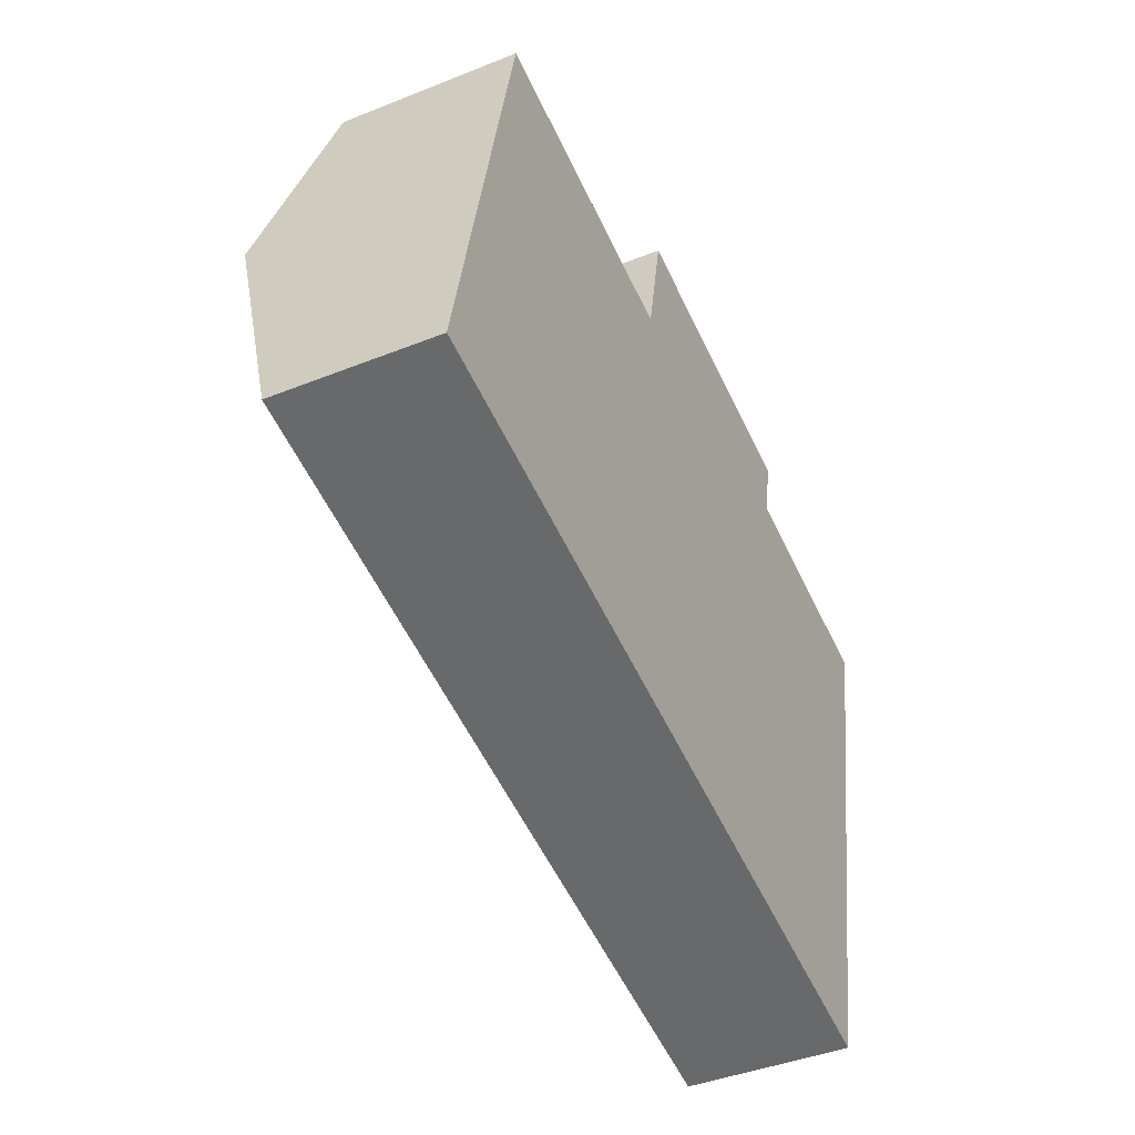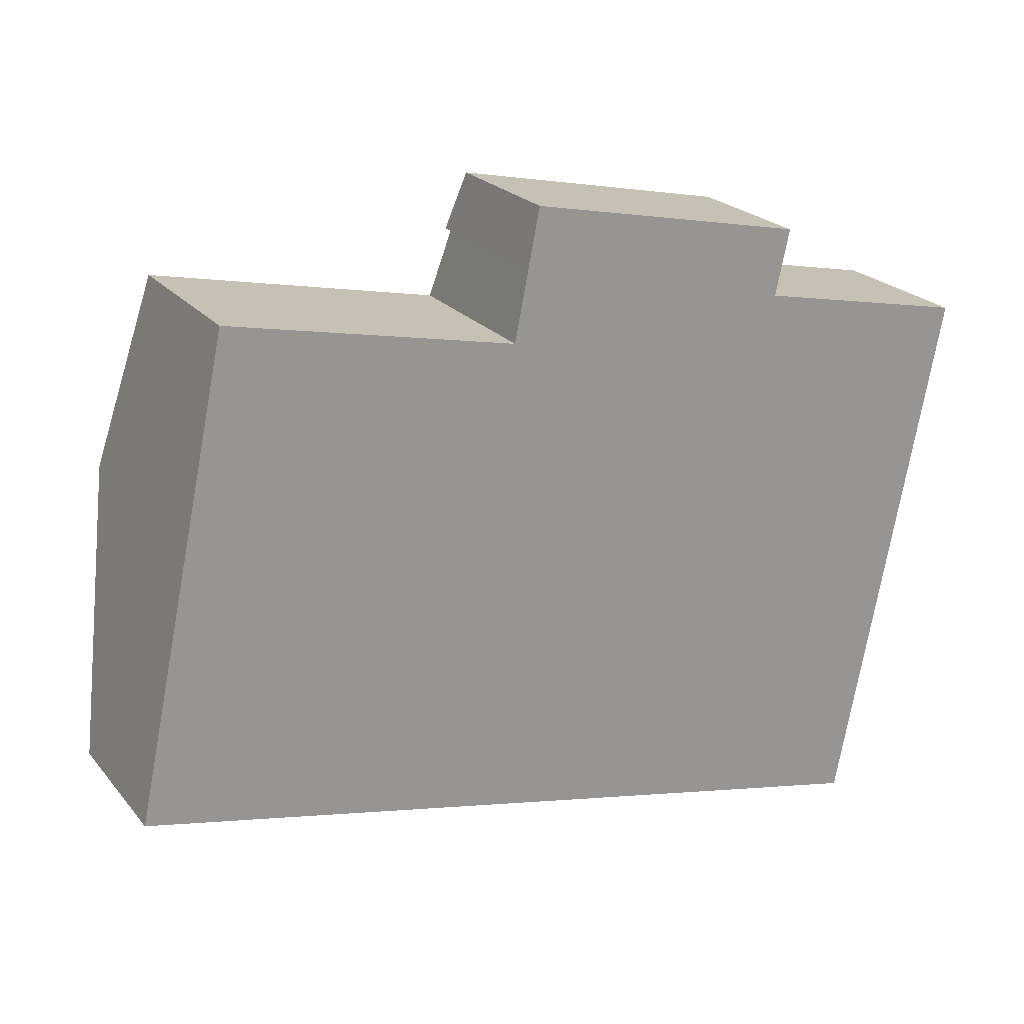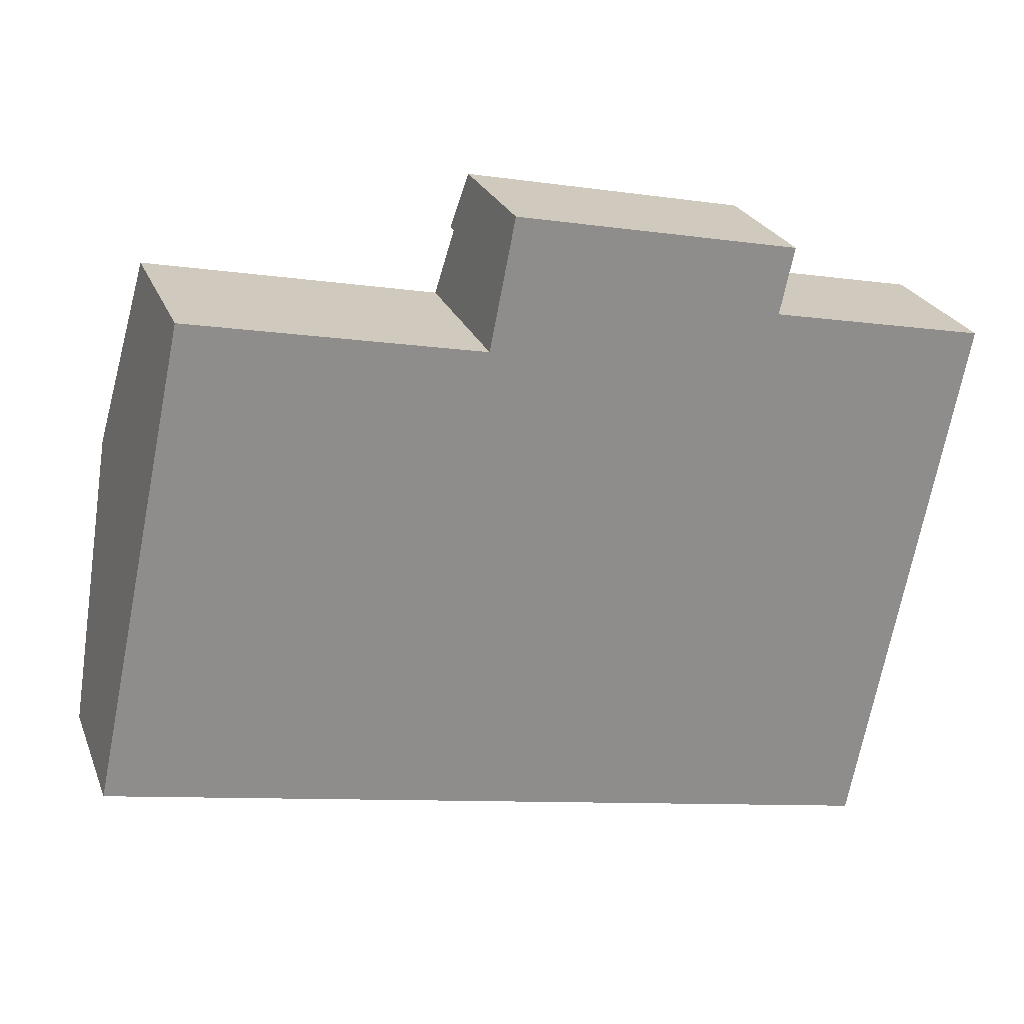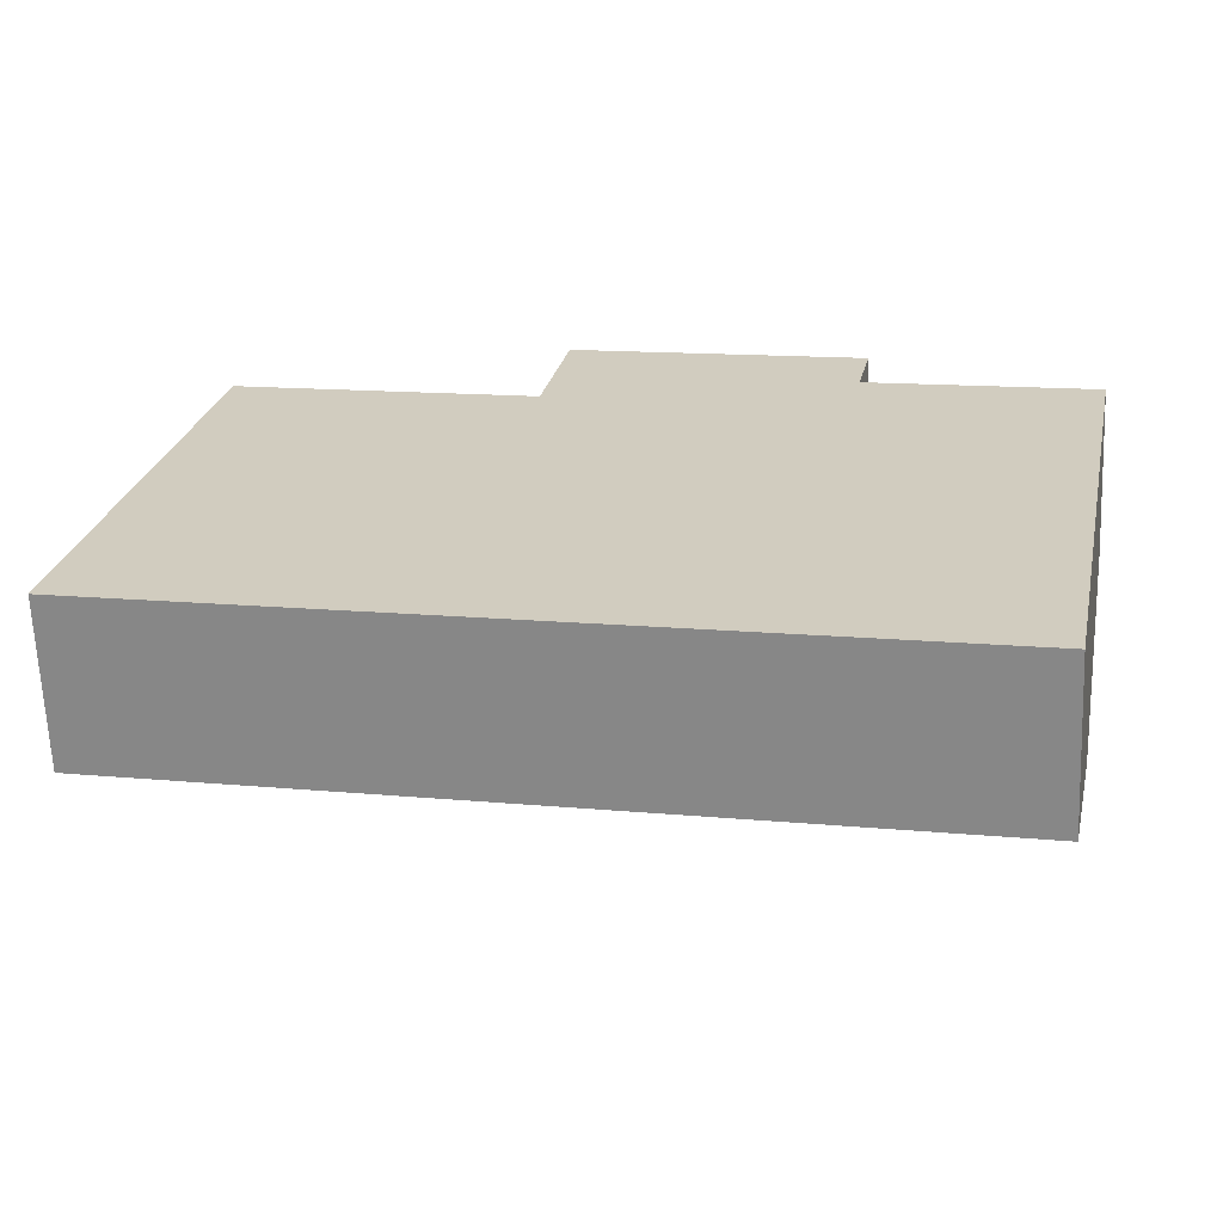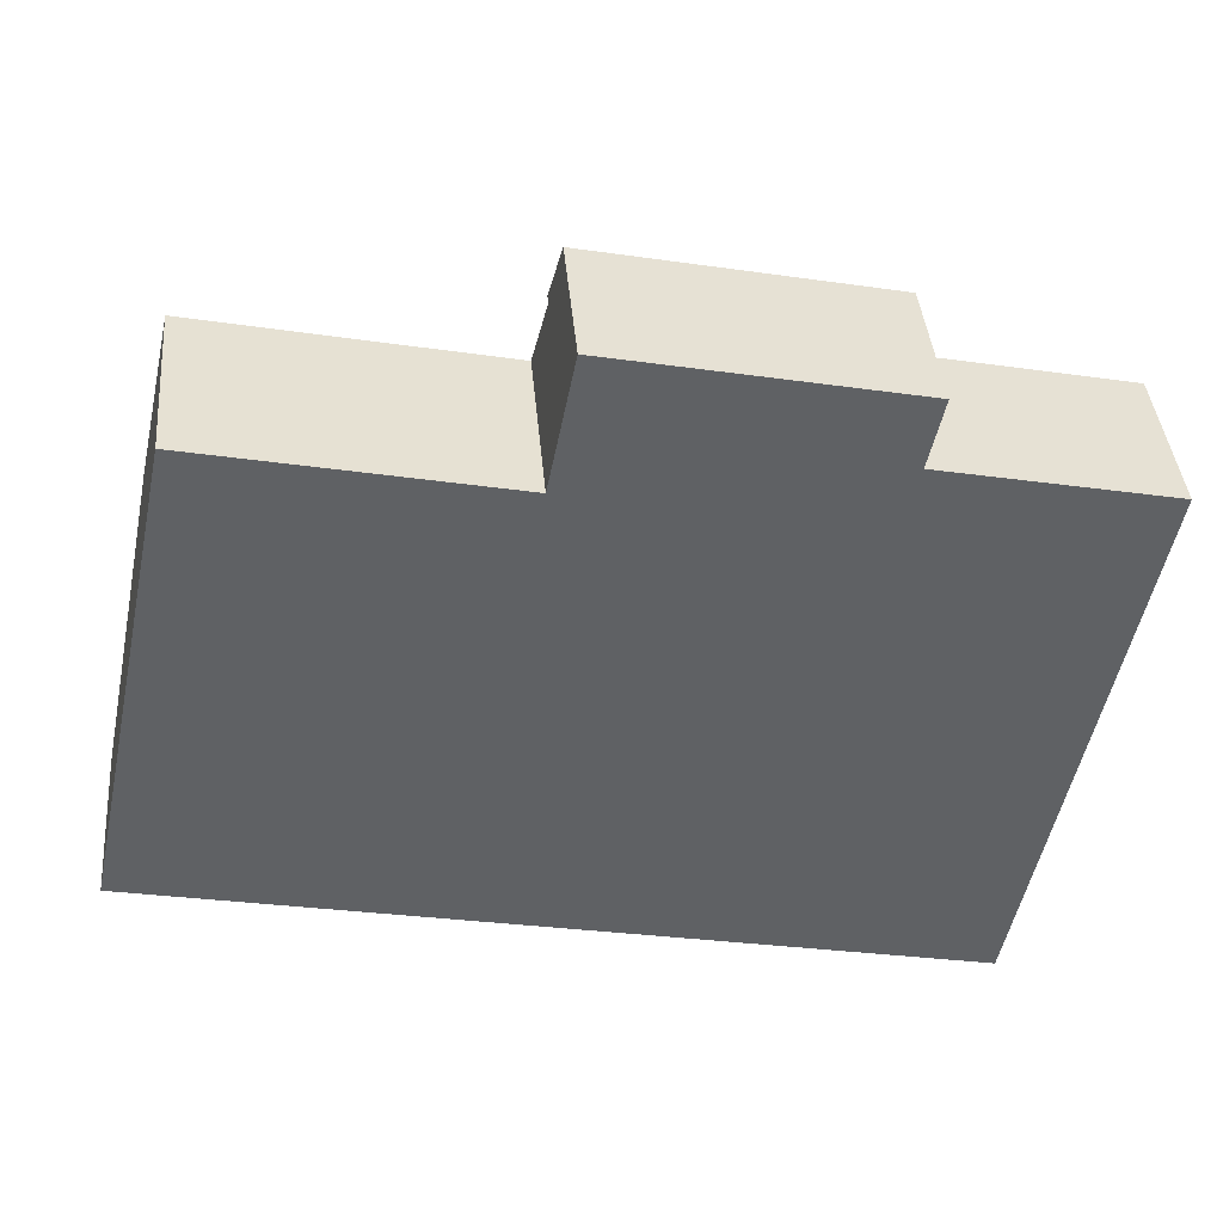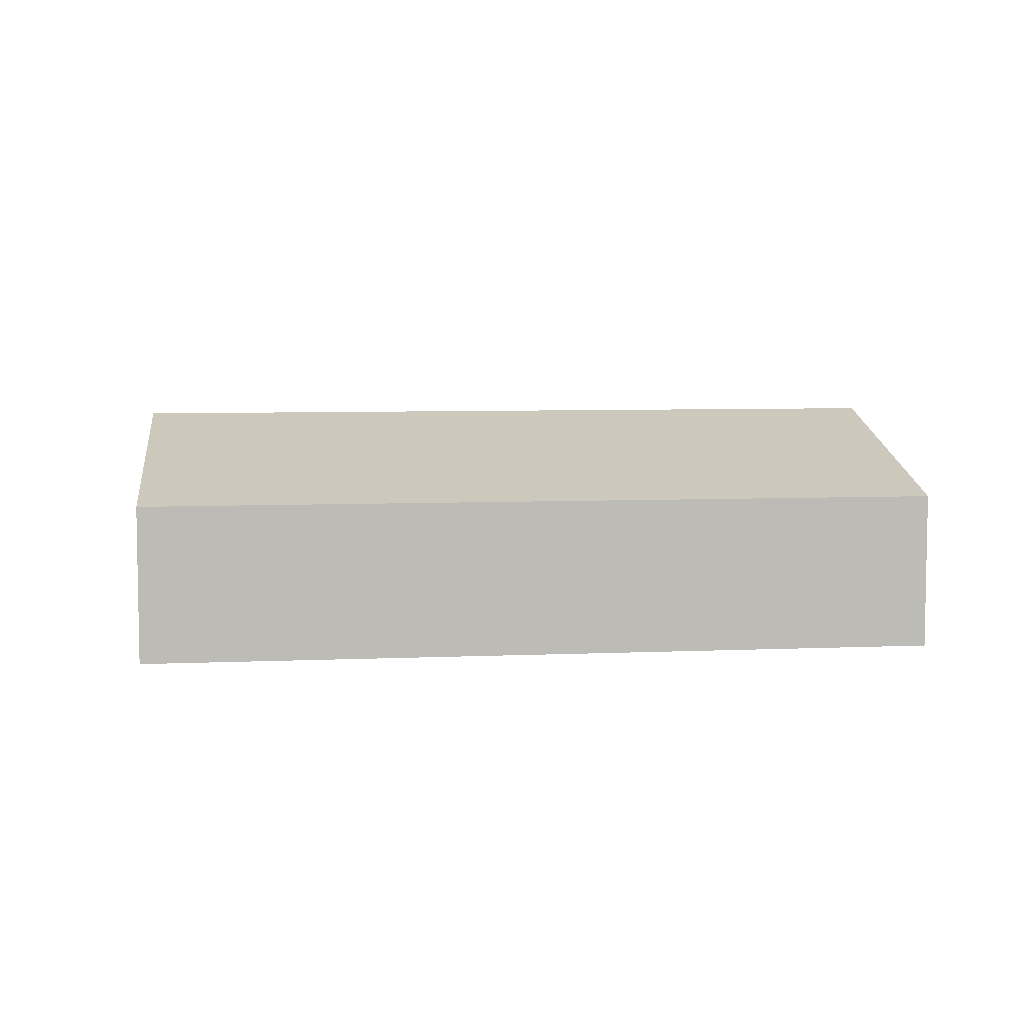
<metadata>
{"format":"obj","ext":"obj","renderer":"f3d","projection":"perspective","resolution":1024,"background":"white","views":[{"elev":-42.3,"azim":-64.4,"up":"+Z"},{"elev":22.5,"azim":-28.7,"up":"+Z"},{"elev":24.9,"azim":-18.4,"up":"+Z"},{"elev":-65.4,"azim":2.4,"up":"+Z"},{"elev":40.6,"azim":-5.0,"up":"+Z"},{"elev":6.3,"azim":-175.3,"up":"+Y"}]}
</metadata>
<code>
v  16.74 4.631 1.902
v  13.49 3.12 8.096
v  17.79 3.11 7.207
v  7.967 3.092 9.381
v  13.51 3.092 8.191
v  7.693 3.483 8.017
v  6.791 4.631 4.037
v  7.586 3.483 8.04
v  1.956 3.485 9.241
v  1.112 4.631 5.255
v  5.746 3.12 -1.233
v  15.7 3.12 -3.368
v  0 3.12 1.91e-16
v  7.693 -4.909e-16 8.017
v  7.967 -5.744e-16 9.381
v  0 0 0
v  1.112 -3.218e-16 5.255
v  1.956 -5.658e-16 9.241
v  13.51 -5.016e-16 8.191
v  13.49 -4.957e-16 8.096
v  17.79 -4.413e-16 7.207
v  7.586 -4.923e-16 8.04
v  16.74 -1.165e-16 1.902
v  15.7 2.062e-16 -3.368
v  5.746 7.55e-17 -1.233
v  7.967 3.305 9.381
v  13.77 2.864 9.389
v  13.51 3.311 8.191
v  8.201 2.87 10.55
v  8.201 -6.459e-16 10.55
v  13.77 -5.749e-16 9.389
g defaultobject
f 1 2 3
f 2 4 5
f 4 2 1
f 4 1 6
f 6 1 7
f 6 7 8
f 8 7 9
f 9 7 10
f 11 1 12
f 1 11 7
f 7 11 13
f 7 13 10
f 14 4 6
f 4 14 15
f 16 10 13
f 10 16 17
f 10 17 9
f 9 17 18
f 15 5 4
f 5 15 19
f 20 3 2
f 3 20 21
f 18 8 9
f 8 18 22
f 8 22 6
f 6 22 14
f 5 20 2
f 20 5 19
f 21 1 3
f 1 21 23
f 1 23 12
f 12 23 24
f 24 11 12
f 11 24 25
f 11 25 13
f 13 25 16
f 15 20 19
f 20 15 23
f 23 15 24
f 24 15 14
f 24 14 22
f 24 22 18
f 24 18 25
f 25 18 17
f 25 17 16
f 23 21 20
f 26 27 28
f 27 26 29
f 30 27 29
f 27 30 31
f 27 19 28
f 19 27 31
f 19 26 28
f 26 19 15
f 15 29 26
f 29 15 30
f 15 31 30
f 31 15 19

</code>
